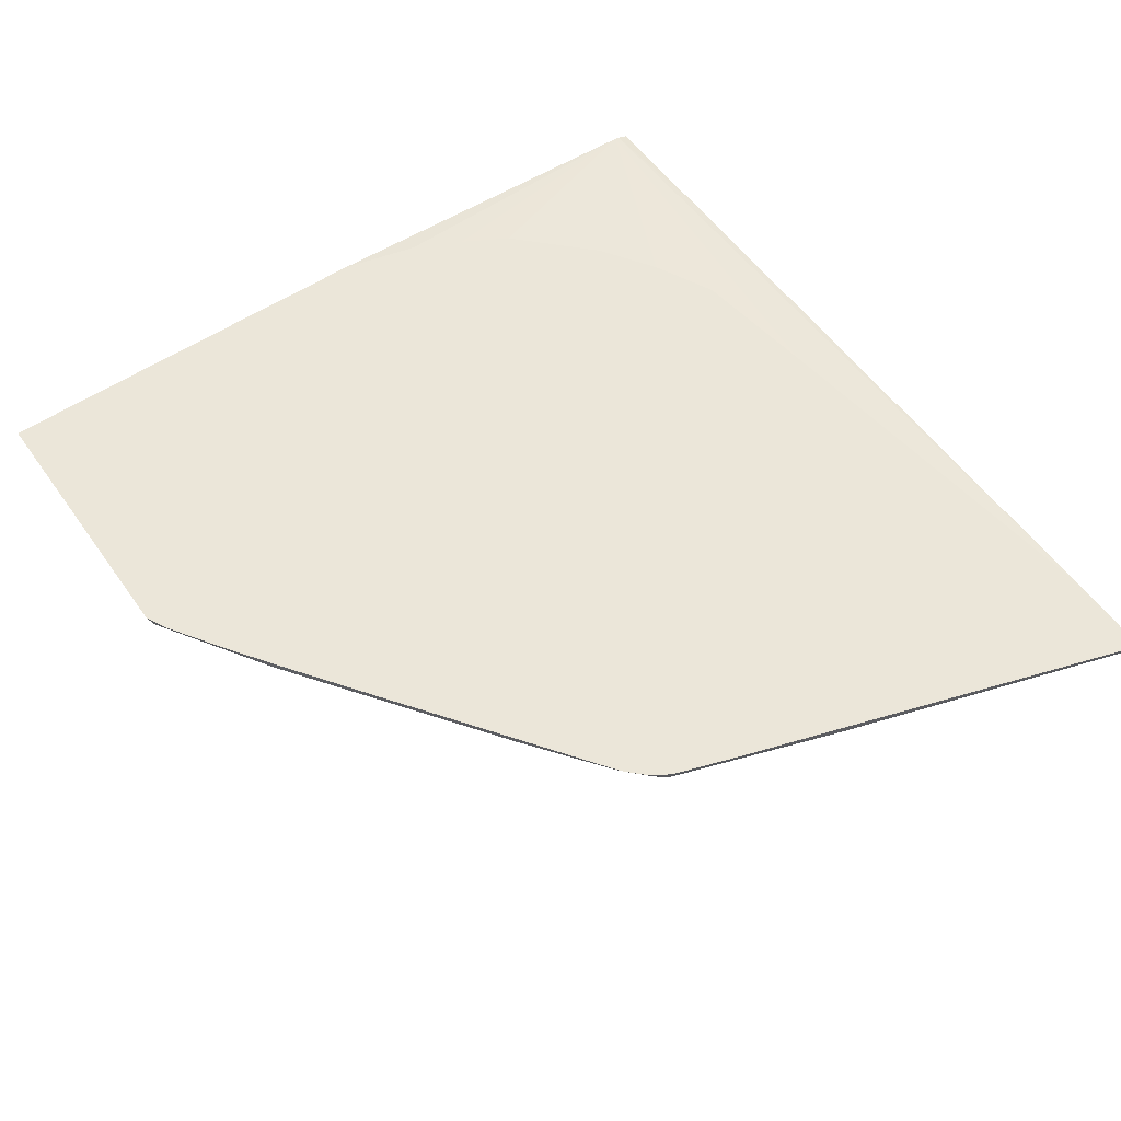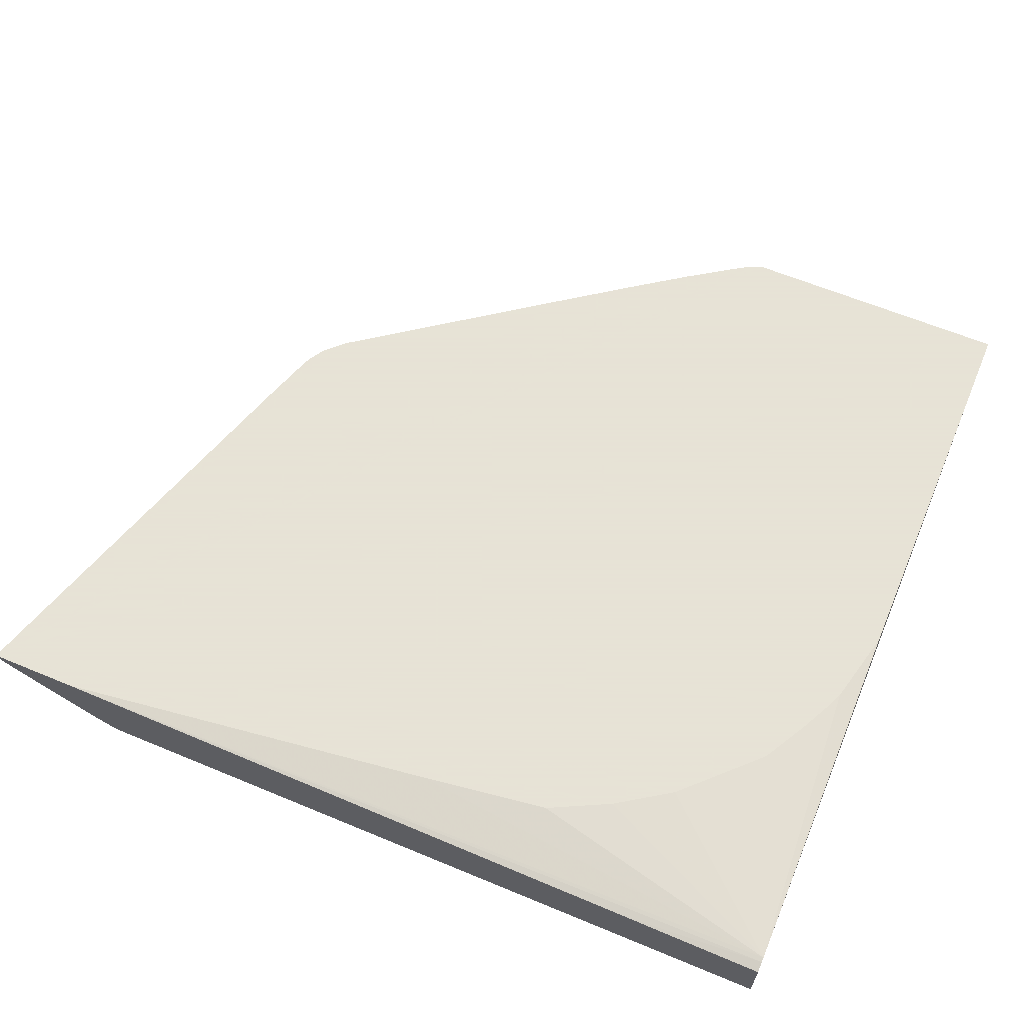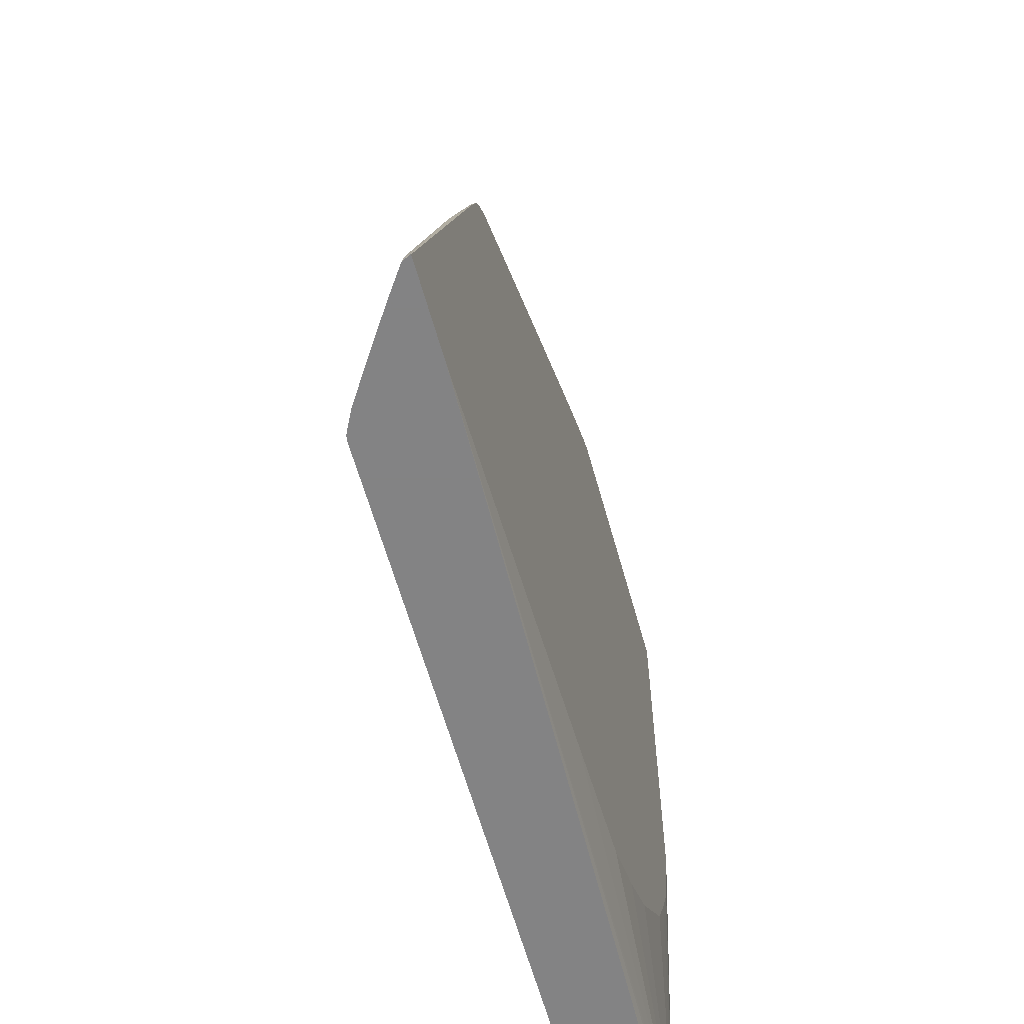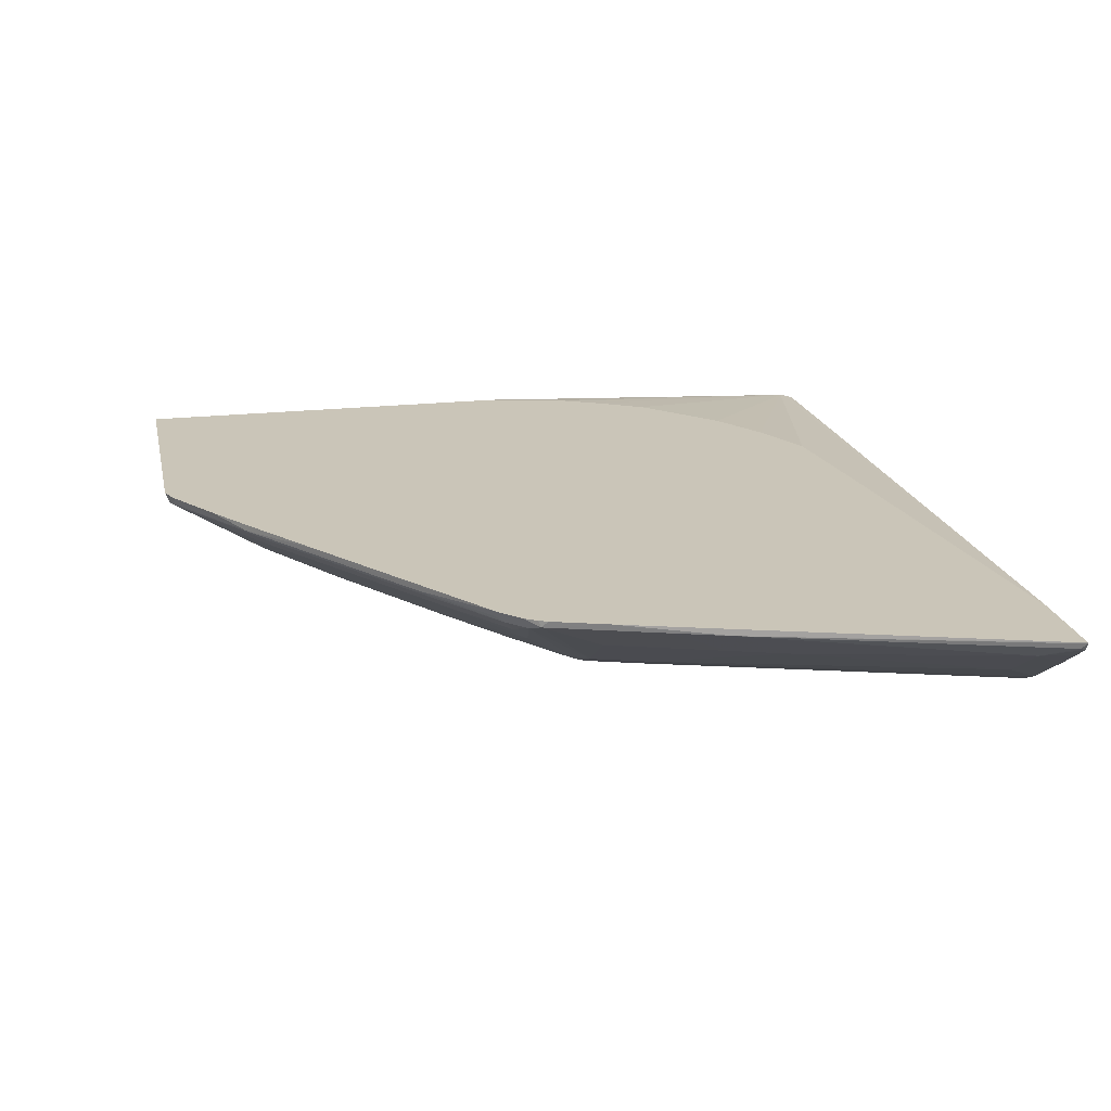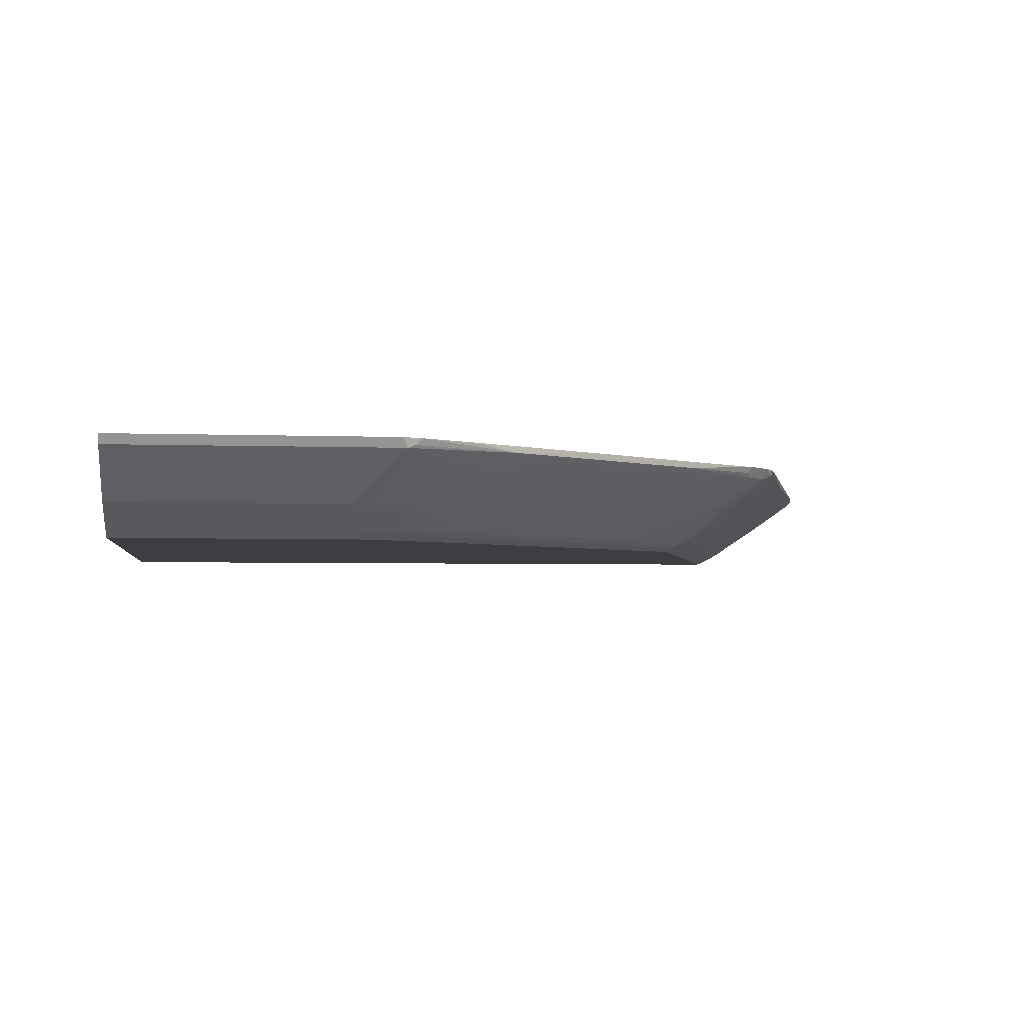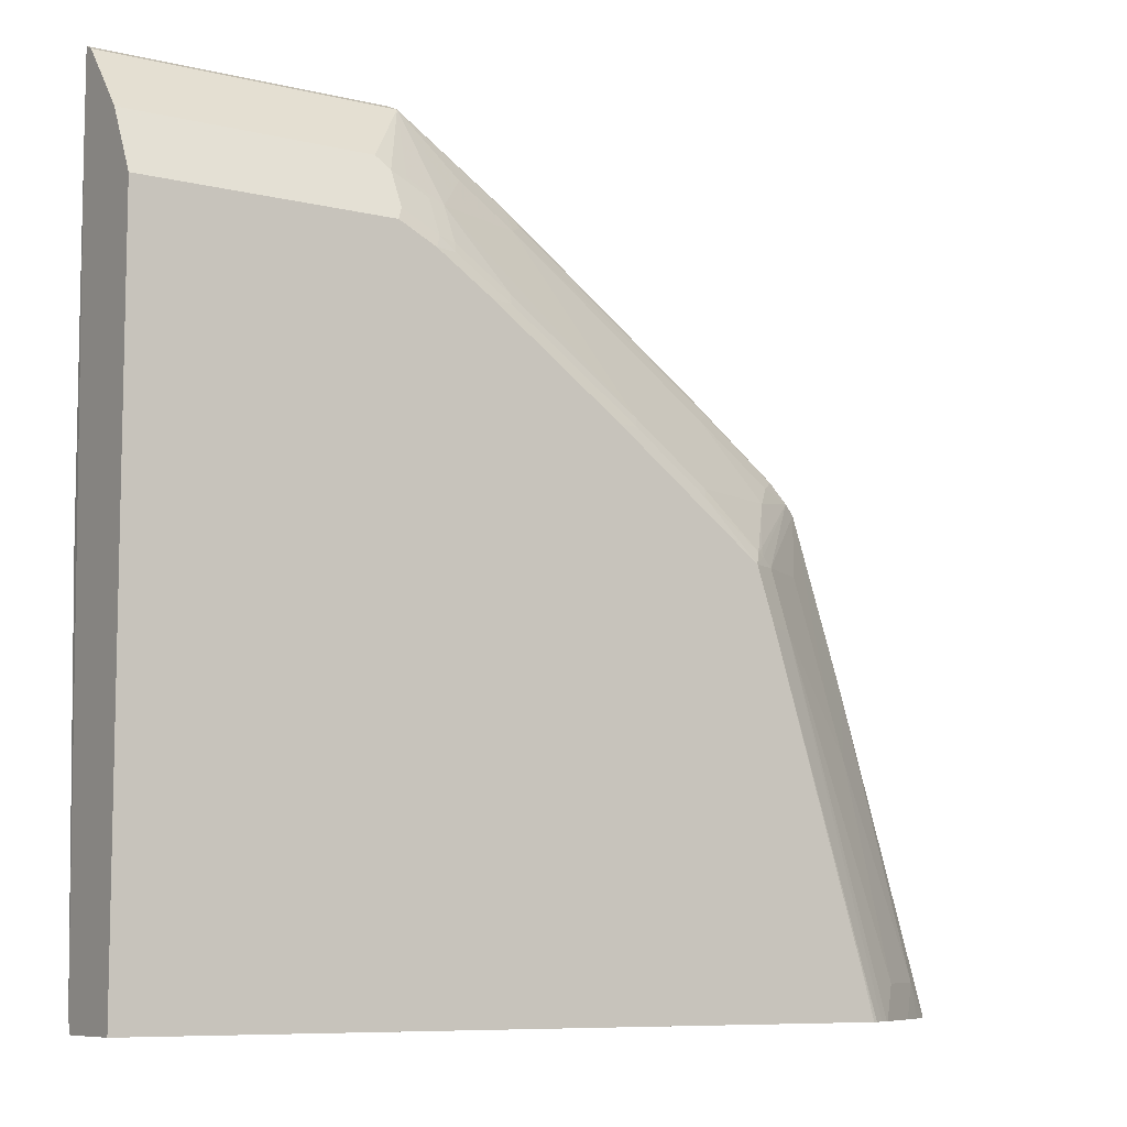
<metadata>
{"format":"obj","ext":"obj","renderer":"f3d","projection":"perspective","resolution":1024,"background":"white","views":[{"elev":56.5,"azim":55.2,"up":"+Y"},{"elev":62.8,"azim":-157.2,"up":"+Y"},{"elev":-61.1,"azim":105.5,"up":"+Z"},{"elev":20.4,"azim":78.2,"up":"+Y"},{"elev":-3.5,"azim":-7.5,"up":"+Y"},{"elev":-8.3,"azim":-33.4,"up":"+Z"}]}
</metadata>
<code>
v 0.9782 0.01823 0.02555
v 0.8683 0.01065 0.373
v 0.9782 0.01716 0.02555
v 0.8746 0.01823 0.02555
v 0.8296 0.01823 0.4932
v 0.8471 0.01065 0.437
v 0.8382 -0.02842 0.2984
v 0.9447 -0.007105 0.06397
v 0.9749 0.01065 0.03197
v 0.9738 0.008484 0.02555
v 0.4263 0.01823 0.08528
v 0.1492 -4.39e-06 0.02555
v -0.0224 -0.001088 0.03723
v -0.0224 -4.39e-06 0.04267
v 0.8082 0.01823 0.5571
v 0.8045 0.01065 0.5647
v 0.8169 -0.02842 0.3623
v 0.8808 -0.04972 0.06397
v 0.7316 -0.07103 0.4263
v 0.9215 -0.02807 0.02555
v 0.9541 -0.005677 0.02555
v 0.2771 0.01823 0.1066
v -0.0224 -0.004786 0.02555
v -0.0224 0.01823 0.8463
v -0.02122 0.01823 0.4689
v 3.287e-05 0.01823 0.3798
v 0.005812 0.01823 0.366
v 0.02707 0.01823 0.3234
v 0.05684 0.01823 0.27
v 0.1208 0.01823 0.2061
v 0.1422 0.01823 0.1848
v 0.206 0.01823 0.1422
v 0.2183 0.01823 0.136
v 0.2202 0.01823 0.135
v 0.2609 0.01823 0.1147
v 0.8032 0.01823 0.5672
v 0.7947 0.01823 0.5811
v 0.7912 0.005324 0.5754
v 0.7104 -0.07103 0.4901
v 0.7742 -0.02842 0.4901
v 0.7956 -0.02842 0.4263
v 0.8576 -0.07069 0.02555
v 0.7032 -0.08525 0.4263
v 0.8431 -0.07848 0.02555
v 0.8546 -0.07242 0.02555
v -0.0224 -0.08525 0.02555
v -0.0224 0.01823 0.9362
v 0.7734 0.01823 0.6024
v 0.7698 0.005324 0.5967
v 0.7512 -0.01066 0.586
v 0.7298 -0.03197 0.5647
v 0.7006 -0.06926 0.5114
v 0.6979 -0.07459 0.5008
v 0.682 -0.08525 0.4901
v 0.8098 -0.08525 0.08528
v 0.8316 -0.0842 0.02555
v -0.0224 -0.08525 0.7885
v 0.8269 -0.08525 0.02555
v 0.3 0.01823 0.9362
v -0.0224 0.007097 0.9305
v 0.7707 0.01823 0.6048
v 0.7619 0.01065 0.6073
v 0.6713 0.01065 0.6766
v 0.6846 0.005324 0.6606
v 0.6659 -0.01066 0.6499
v 0.689 -0.07813 0.5043
v 0.5381 -0.07459 0.6286
v 0.6233 -0.07459 0.5647
v 0.6206 -0.07992 0.5541
v 0.5966 -0.08525 0.5541
v -0.0224 -0.07813 0.8027
v 0.2558 -0.08525 0.7885
v 0.3055 0.007097 0.9305
v 0.3132 0.01823 0.9296
v -0.0224 -0.04972 0.8595
v 0.5363 0.01823 0.7753
v 0.4369 0.01065 0.8471
v 0.4502 0.005324 0.8311
v 0.4316 -0.01066 0.8205
v 0.325 -0.05328 0.8205
v 0.389 -0.07459 0.7352
v 0.5354 -0.07992 0.618
v 0.5114 -0.08525 0.618
v -0.0224 -0.07404 0.8109
v 0.2629 -0.07813 0.8027
v 0.2984 -0.08525 0.7671
v 0.3144 0.01065 0.927
v 0.3233 0.01823 0.9245
v 0.2487 -0.04972 0.8595
v 0.2629 -0.05682 0.8453
v 0.2824 -0.05328 0.8418
v 0.3464 -0.03197 0.8418
v 0.3676 -0.01066 0.8631
v 0.4334 0.007097 0.8453
v -0.0224 -0.05273 0.8535
v 0.4445 0.01823 0.8414
v 0.3871 0.01823 0.8819
v 0.3055 -0.05682 0.824
v 0.325 -0.07459 0.7778
v 0.3863 -0.07992 0.7245
v 0.3623 -0.08525 0.7245
v 0.3055 -0.07813 0.7814
v 0.3224 -0.07992 0.7671
f 50 64 65
f 50 65 51
f 51 66 52
f 51 65 67
f 51 67 68
f 51 68 66
f 52 66 53
f 53 66 54
f 54 66 69
f 54 69 70
f 57 85 71
f 59 73 74
f 60 75 89
f 61 63 62
f 61 76 77
f 61 77 63
f 63 77 64
f 64 77 78
f 64 79 65
f 49 64 50
f 64 78 79
f 57 72 85
f 60 89 73
f 43 72 57
f 49 62 63
f 38 49 50
f 65 79 67
f 38 50 51
f 38 51 52
f 38 52 53
f 38 53 39
f 39 53 54
f 39 41 40
f 43 54 70
f 43 70 83
f 49 63 64
f 43 83 101
f 43 86 72
f 43 57 46
f 43 46 58
f 43 58 55
f 43 55 56
f 43 56 44
f 47 60 73
f 47 73 59
f 48 61 49
f 49 61 62
f 43 101 86
f 66 68 69
f 77 97 88
f 67 80 81
f 79 92 80
f 80 91 90
f 80 90 98
f 80 98 102
f 80 102 99
f 80 99 81
f 81 100 82
f 81 99 103
f 81 103 100
f 82 100 101
f 82 101 83
f 84 85 90
f 84 90 95
f 85 102 98
f 85 98 90
f 86 101 100
f 86 100 103
f 86 103 102
f 89 95 90
f 99 102 103
f 38 48 49
f 79 93 92
f 78 94 79
f 77 88 87
f 77 96 97
f 67 81 82
f 67 82 69
f 67 69 68
f 69 82 83
f 69 83 70
f 71 85 84
f 72 86 102
f 72 102 85
f 73 87 88
f 73 88 74
f 67 79 80
f 73 89 90
f 73 91 80
f 73 80 92
f 73 92 93
f 73 93 79
f 73 79 94
f 73 94 77
f 73 77 87
f 75 95 89
f 76 96 77
f 77 94 78
f 73 90 91
f 37 48 38
f 55 58 56
f 19 44 45
f 1 25 24
f 1 24 47
f 1 47 59
f 1 59 74
f 1 74 88
f 1 88 97
f 1 97 96
f 1 96 76
f 1 76 61
f 1 61 48
f 1 26 25
f 1 48 37
f 1 36 15
f 1 15 5
f 1 5 2
f 2 6 17
f 2 17 7
f 2 7 8
f 2 8 9
f 2 9 3
f 2 5 6
f 3 9 10
f 1 37 36
f 4 12 13
f 1 27 26
f 1 29 28
f 19 45 42
f 1 3 10
f 1 10 21
f 1 21 20
f 1 20 42
f 1 42 45
f 1 45 44
f 1 44 56
f 1 56 58
f 1 58 46
f 1 28 27
f 1 46 23
f 1 12 4
f 1 4 11
f 1 11 22
f 1 22 35
f 1 35 34
f 1 34 33
f 1 33 32
f 1 32 31
f 1 31 30
f 1 30 29
f 1 23 12
f 4 13 14
f 1 2 3
f 5 15 16
f 14 27 28
f 14 28 29
f 14 29 30
f 14 30 31
f 14 31 32
f 14 32 33
f 14 33 34
f 14 34 35
f 15 36 16
f 16 36 37
f 14 26 27
f 16 37 38
f 16 39 40
f 16 40 41
f 16 41 17
f 17 41 39
f 17 39 19
f 18 19 42
f 19 39 54
f 19 54 43
f 19 43 44
f 4 14 11
f 16 38 39
f 14 25 26
f 14 35 22
f 13 24 14
f 6 16 17
f 14 24 25
f 7 18 8
f 7 17 19
f 7 19 18
f 8 18 42
f 8 42 20
f 8 20 21
f 8 10 9
f 11 14 22
f 8 21 10
f 13 75 60
f 13 23 46
f 5 16 6
f 13 46 57
f 13 57 71
f 13 71 84
f 13 84 95
f 13 95 75
f 12 23 13
f 13 60 47
f 13 47 24

</code>
